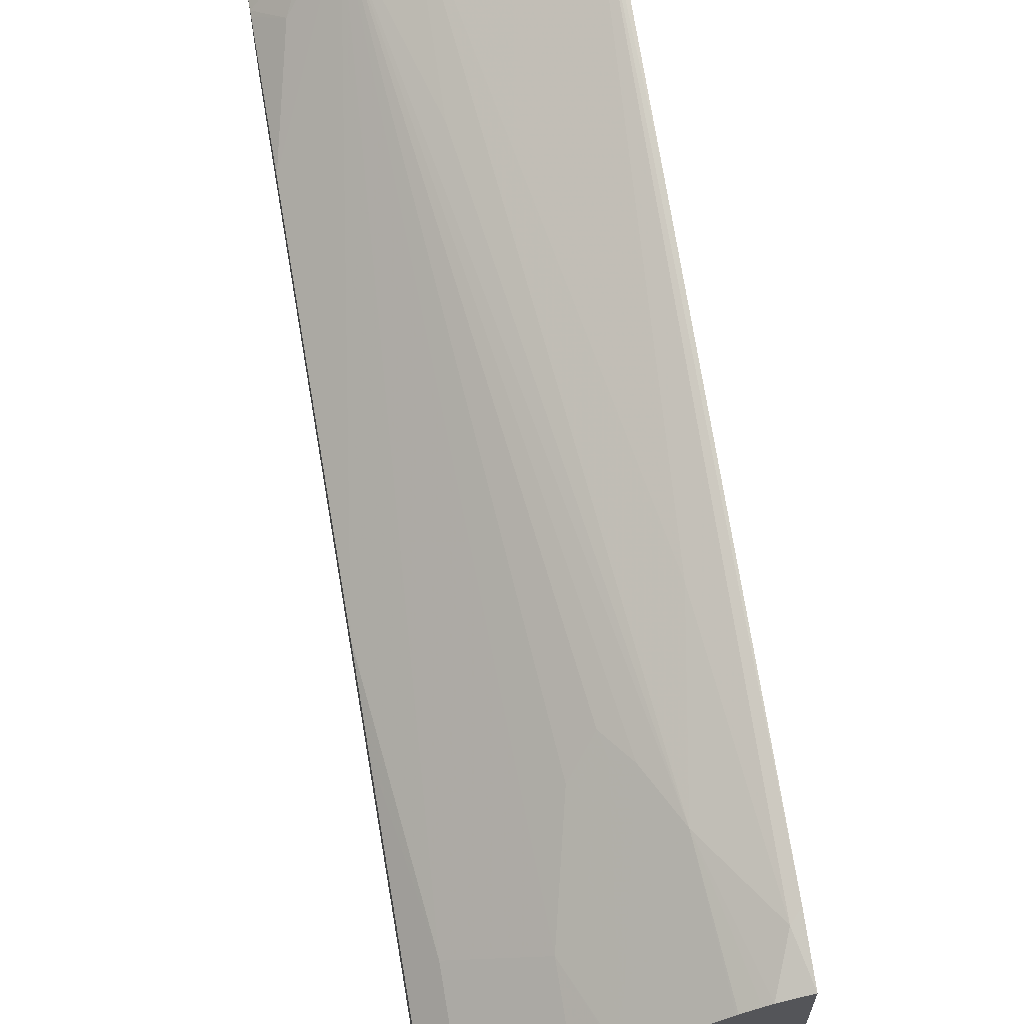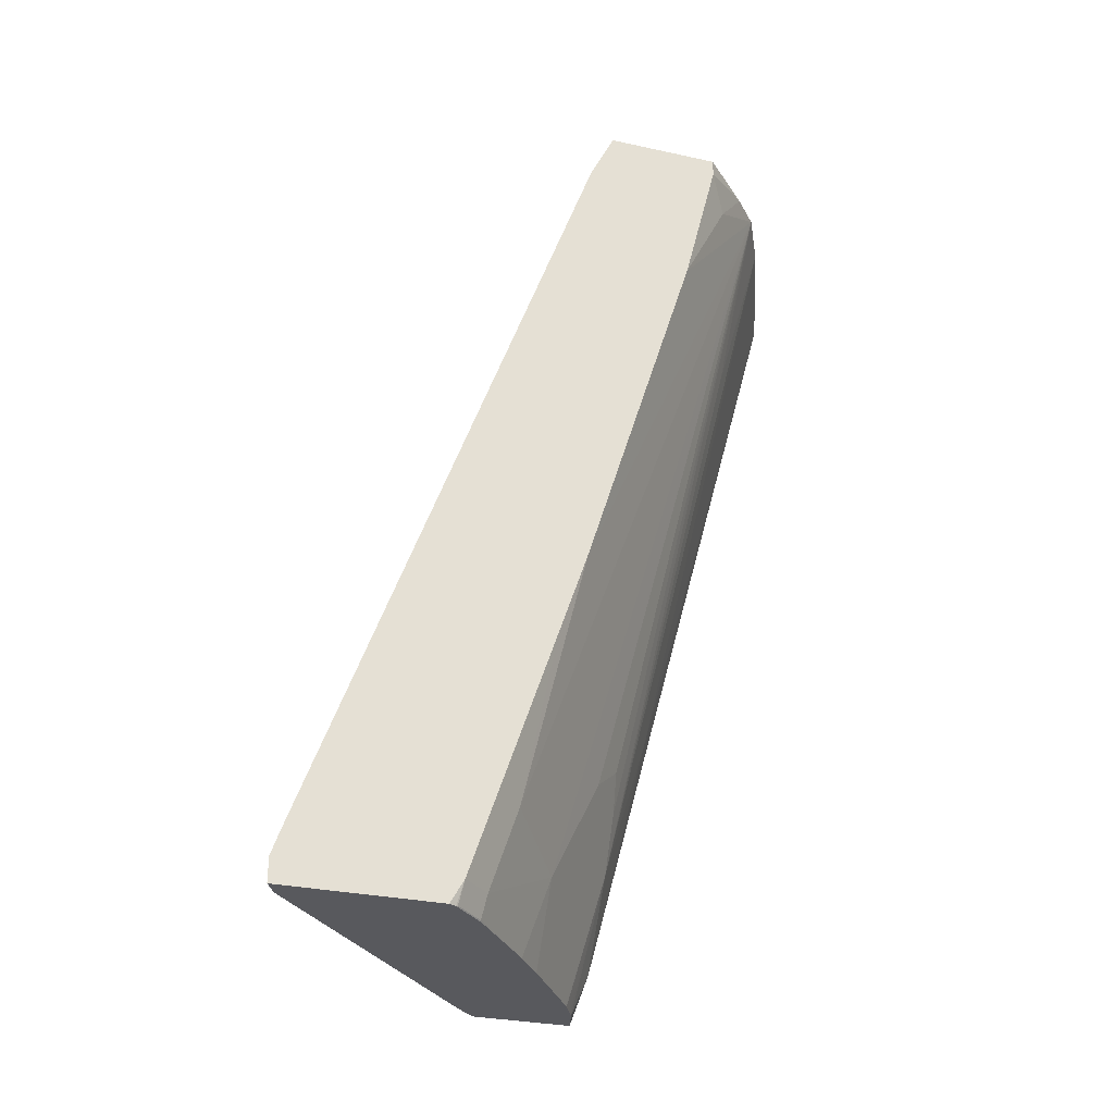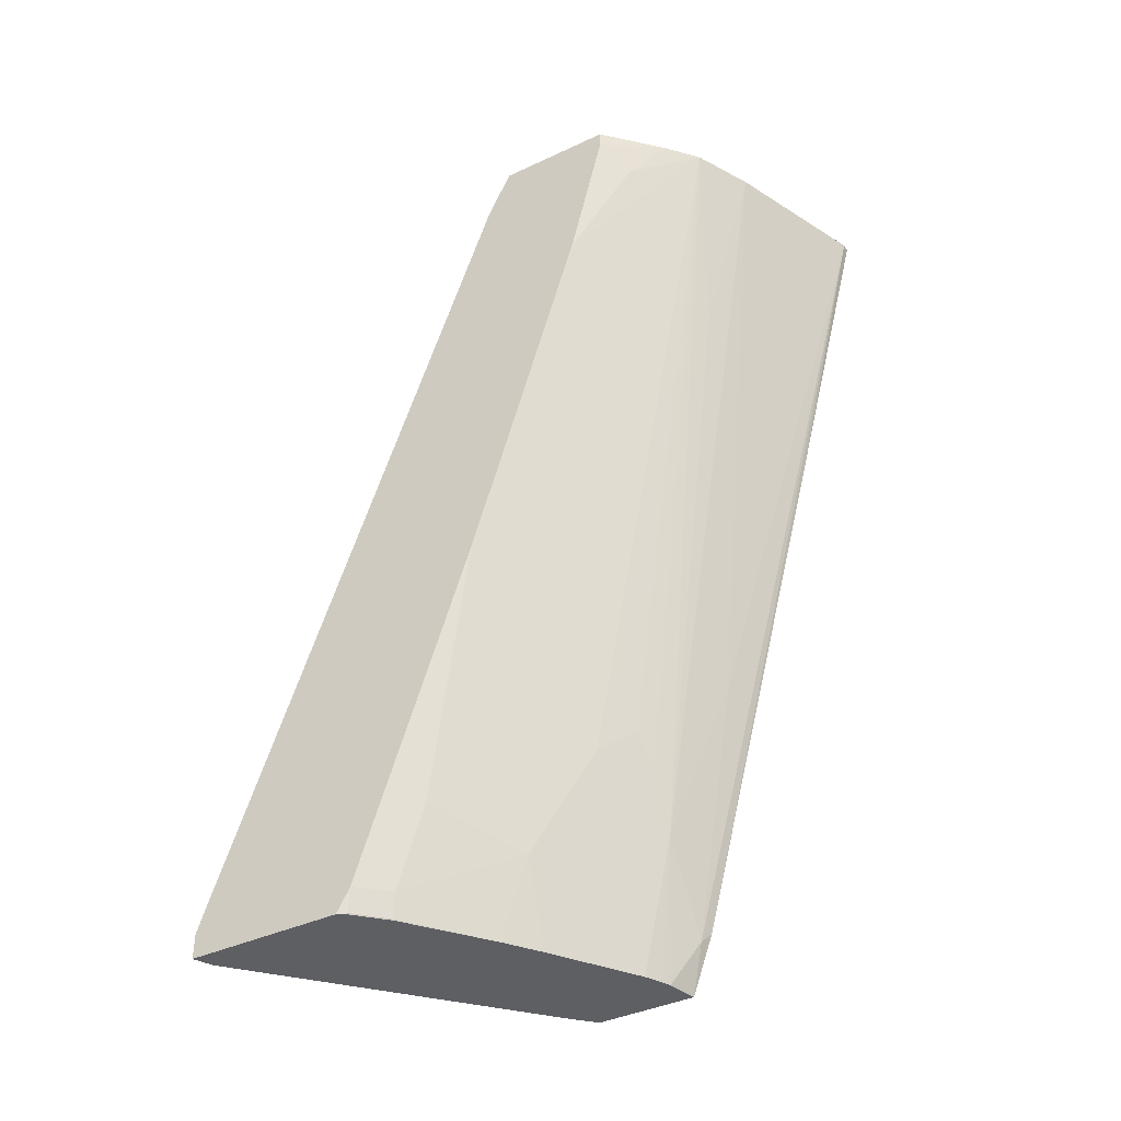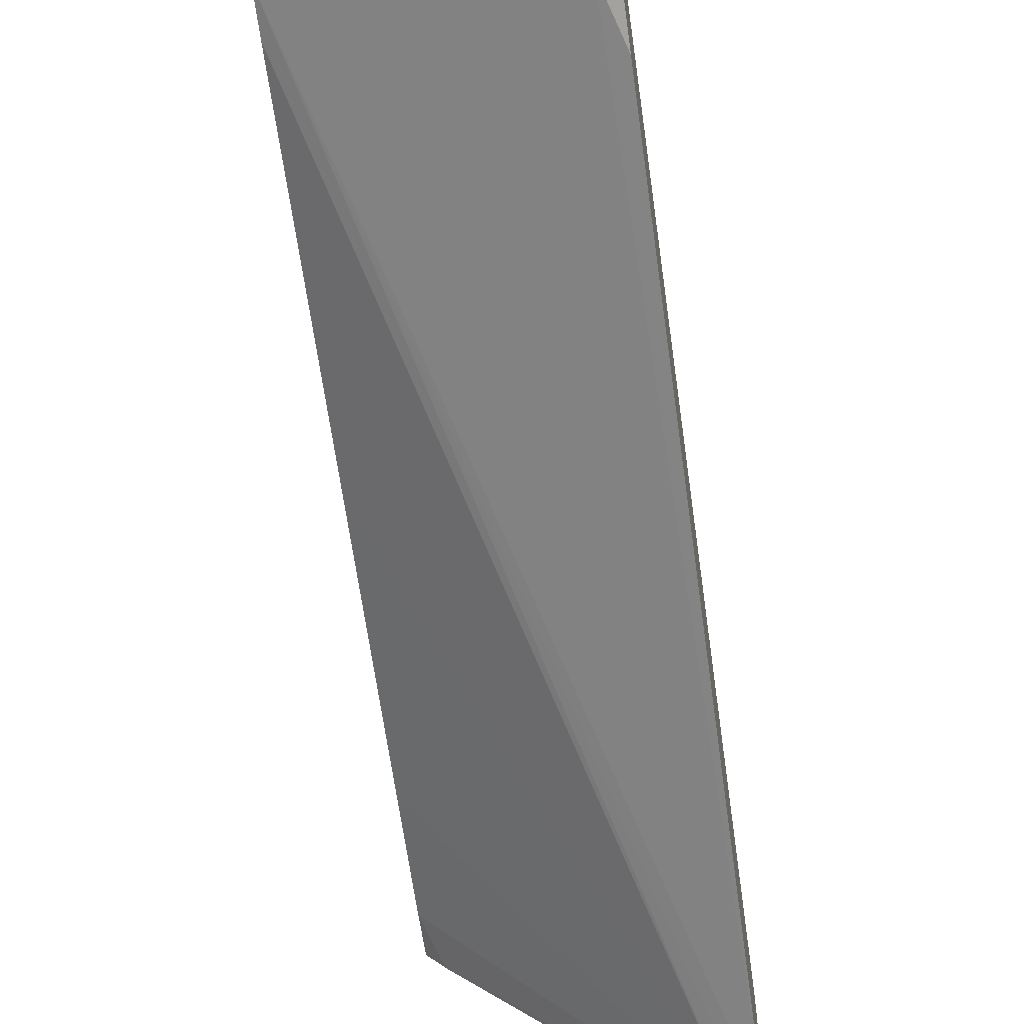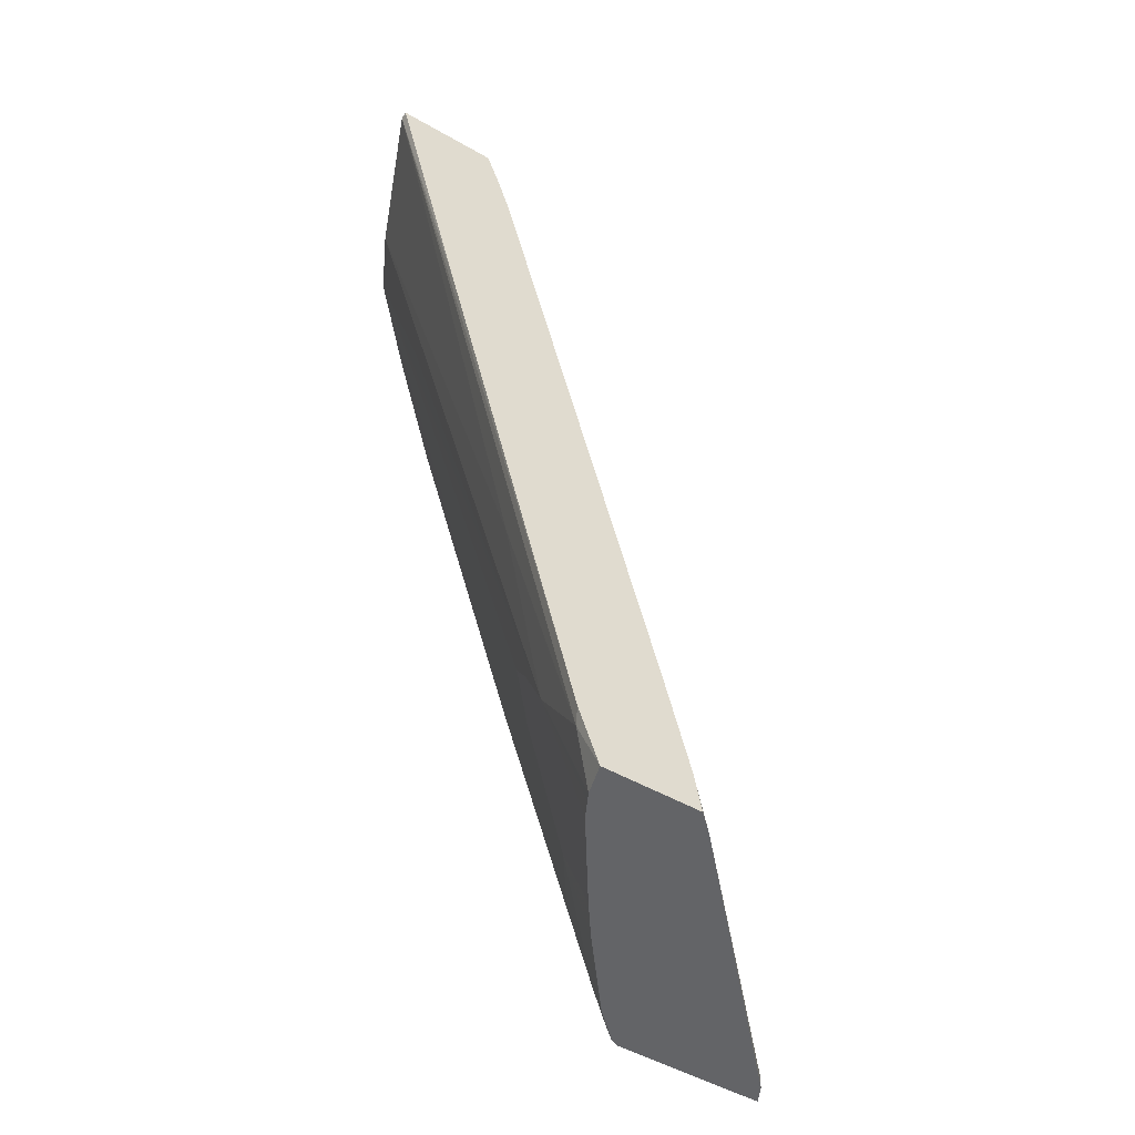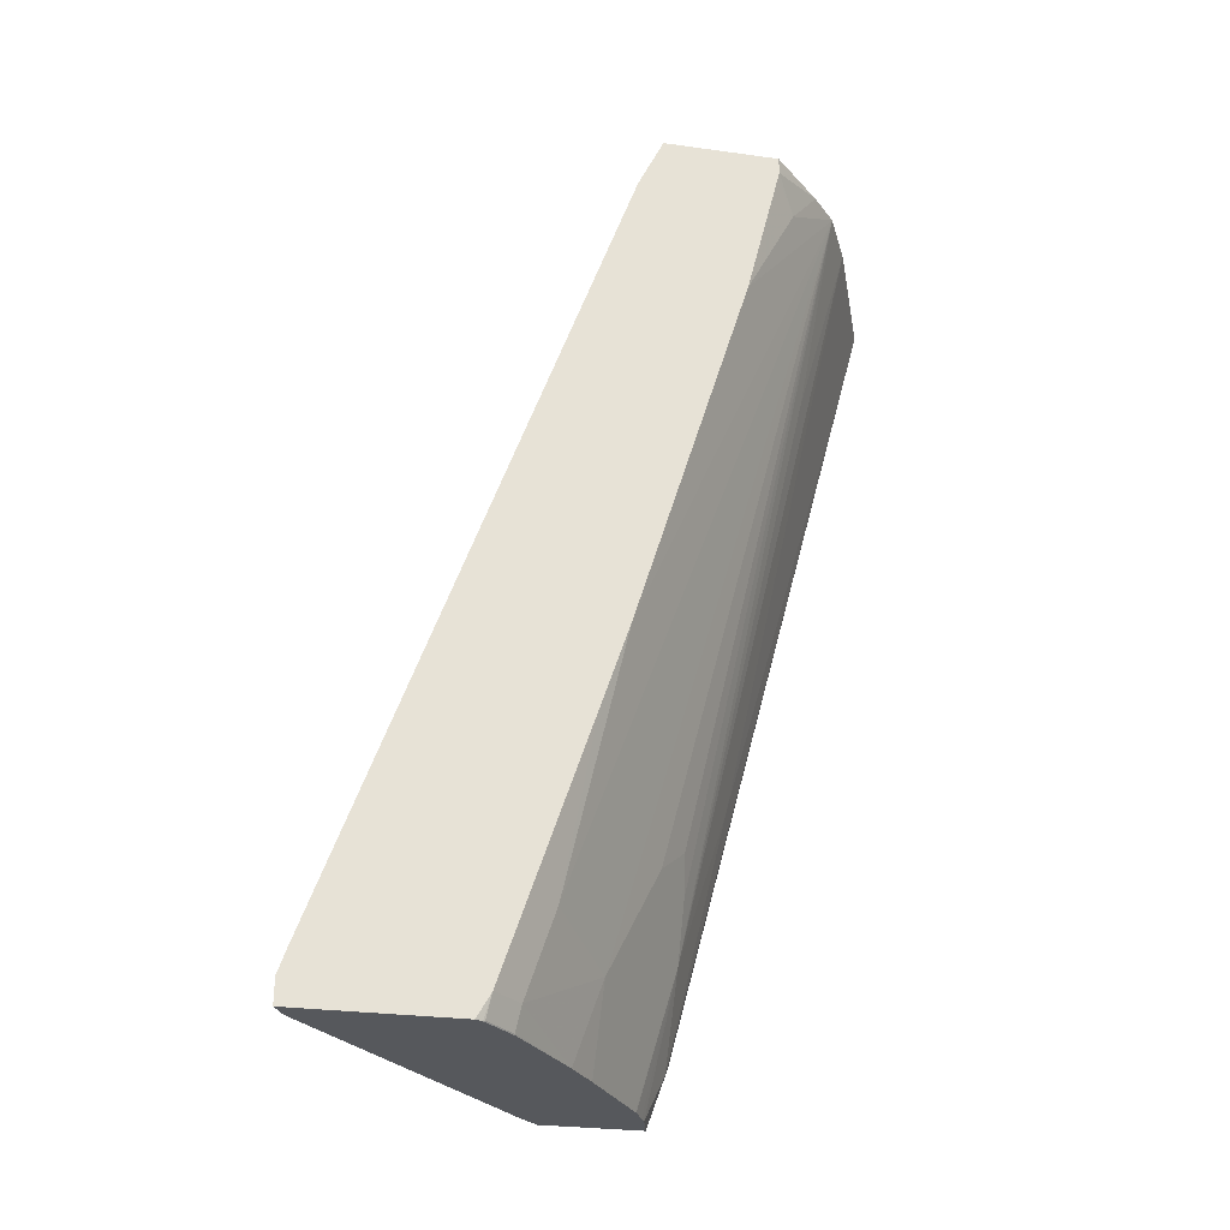
<metadata>
{"format":"obj","ext":"obj","renderer":"f3d","projection":"perspective","resolution":1024,"background":"white","views":[{"elev":64.0,"azim":-10.0,"up":"+Z"},{"elev":-30.2,"azim":-107.6,"up":"+Y"},{"elev":-39.9,"azim":-59.9,"up":"+Y"},{"elev":-53.9,"azim":-171.5,"up":"+Z"},{"elev":-51.2,"azim":58.2,"up":"+Y"},{"elev":-27.8,"azim":-101.9,"up":"+Y"}]}
</metadata>
<code>
v -0.2943 0.3305 0.7532
v -0.2889 0.1317 0.7016
v -0.2889 0.3305 0.7532
v -0.3899 0.3305 0.715
v -0.3155 -0.0669 0.6405
v -0.2964 -0.239 0.6023
v -0.2889 -0.2316 0.606
v -0.2889 0.3305 0.6825
v -0.4282 0.3305 0.6958
v -0.392 0.2007 0.6787
v -0.3346 -0.1816 0.6023
v -0.3098 -0.2715 0.586
v -0.2889 -0.2715 0.5916
v -0.4714 0.3305 0.5671
v -0.2889 0.3038 0.6729
v -0.4485 0.3305 0.678
v -0.4653 0.2995 0.6564
v -0.4842 0.223 0.6182
v -0.4842 -0.02547 0.5418
v -0.4653 -0.1976 0.5035
v -0.4079 -0.2166 0.5418
v -0.3888 -0.1402 0.58
v -0.3697 -0.1211 0.5991
v -0.3537 -0.1434 0.6023
v -0.3843 -0.2715 0.5392
v -0.3281 -0.2715 0.5767
v -0.327 -0.2715 0.5774
v -0.3155 -0.2715 0.5832
v -0.2889 -0.2715 0.5243
v -0.4725 0.3305 0.5668
v -0.4842 -0.2265 0.3604
v -0.4842 0.2947 0.5466
v -0.2889 0.2735 0.6634
v -0.4716 -0.2613 0.3569
v -0.4748 -0.2453 0.3601
v -0.4842 -0.2406 0.3554
v -0.4676 0.3305 0.6588
v -0.4842 0.3188 0.6422
v -0.4842 0.3148 0.6412
v -0.4842 0.2988 0.6372
v -0.4842 -0.08358 0.5225
v -0.4842 -0.255 0.4654
v -0.4653 -0.2549 0.4844
v -0.4079 -0.2715 0.5226
v -0.3856 -0.2709 0.5386
v -0.3665 -0.137 0.5959
v -0.3013 -0.2715 0.5117
v -0.2889 -0.2427 0.5295
v -0.4842 0.3305 0.5639
v -0.2889 0.01702 0.5964
v -0.2889 -0.1662 0.5487
v -0.4716 -0.2715 0.3569
v -0.4842 -0.255 0.3506
v -0.4842 0.3305 0.6422
v -0.4842 -0.2557 0.4651
v -0.4621 -0.2709 0.4812
v -0.4608 -0.2715 0.4818
v -0.4842 -0.2715 0.3506
v -0.4842 -0.2715 0.456
v -0.4818 -0.2715 0.4608
v -0.4812 -0.2709 0.4621
v -0.4627 -0.2715 0.48
v -0.4618 -0.2715 0.4809
v -0.4809 -0.2715 0.4618
f 18 53 58
f 18 58 59
f 18 59 55
f 18 55 42
f 18 42 41
f 20 42 43
f 19 41 20
f 20 41 42
f 20 43 21
f 18 36 53
f 21 43 44
f 18 41 19
f 18 31 36
f 15 36 31
f 18 49 32
f 18 54 49
f 18 38 54
f 18 39 38
f 18 40 39
f 17 39 40
f 17 38 39
f 16 38 17
f 16 37 38
f 15 35 36
f 15 34 35
f 15 33 34
f 21 44 45
f 18 32 31
f 21 45 25
f 44 56 57
f 22 25 46
f 61 64 62
f 60 64 61
f 56 63 57
f 56 62 63
f 56 61 62
f 55 61 56
f 55 60 61
f 55 59 60
f 14 32 30
f 43 56 44
f 43 55 56
f 42 55 43
f 37 54 38
f 21 25 22
f 35 53 36
f 34 53 35
f 34 58 53
f 34 52 58
f 34 47 52
f 34 48 47
f 34 51 48
f 33 50 34
f 30 32 49
f 29 47 48
f 25 45 44
f 24 46 25
f 23 46 24
f 22 46 23
f 34 50 51
f 14 31 32
f 17 40 18
f 12 29 13
f 6 11 12
f 5 11 6
f 4 11 5
f 4 10 11
f 4 9 10
f 2 8 3
f 2 15 8
f 2 33 15
f 2 50 33
f 2 51 50
f 2 48 51
f 2 29 48
f 2 7 13
f 6 12 13
f 1 7 2
f 1 5 6
f 1 4 5
f 1 9 4
f 1 16 9
f 1 37 16
f 1 54 37
f 1 49 54
f 1 30 49
f 1 14 30
f 1 8 14
f 1 3 8
f 1 2 3
f 14 15 31
f 1 6 7
f 6 13 7
f 2 13 29
f 9 16 17
f 12 47 29
f 8 15 14
f 12 52 47
f 12 58 52
f 12 59 58
f 12 60 59
f 12 64 60
f 12 62 64
f 12 63 62
f 12 44 57
f 12 25 44
f 12 26 25
f 12 27 26
f 12 28 27
f 12 57 63
f 9 18 19
f 9 17 18
f 11 24 25
f 9 19 20
f 9 20 21
f 9 21 22
f 9 22 23
f 9 24 11
f 9 23 24
f 11 25 26
f 11 26 27
f 11 27 28
f 11 28 12
f 9 11 10

</code>
